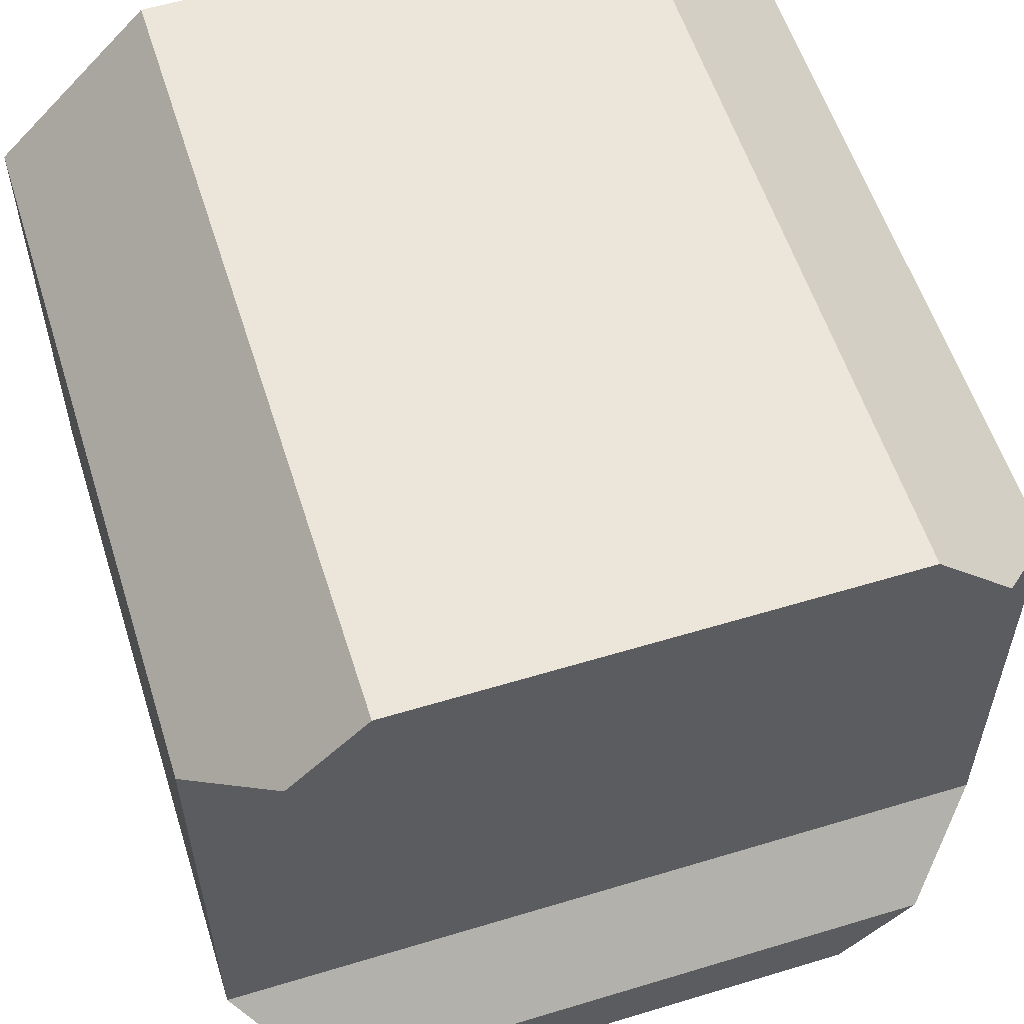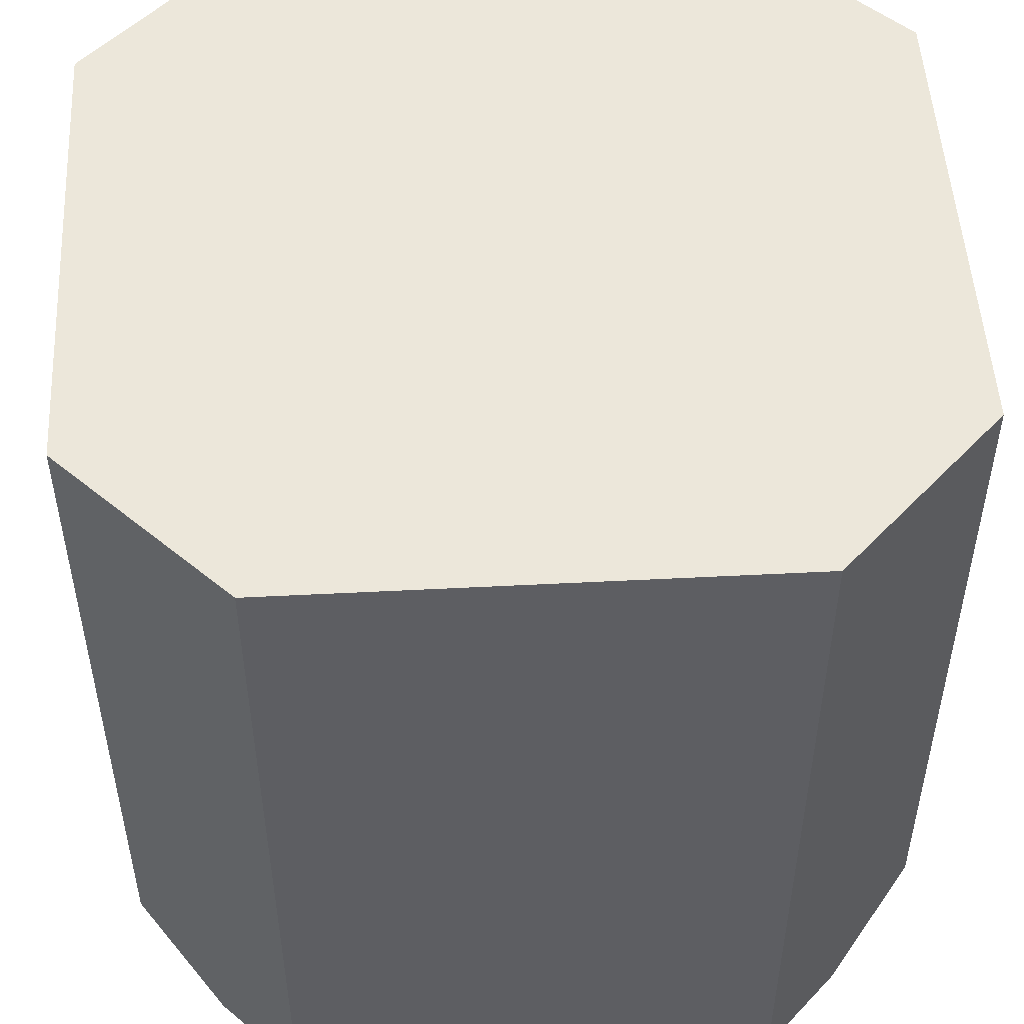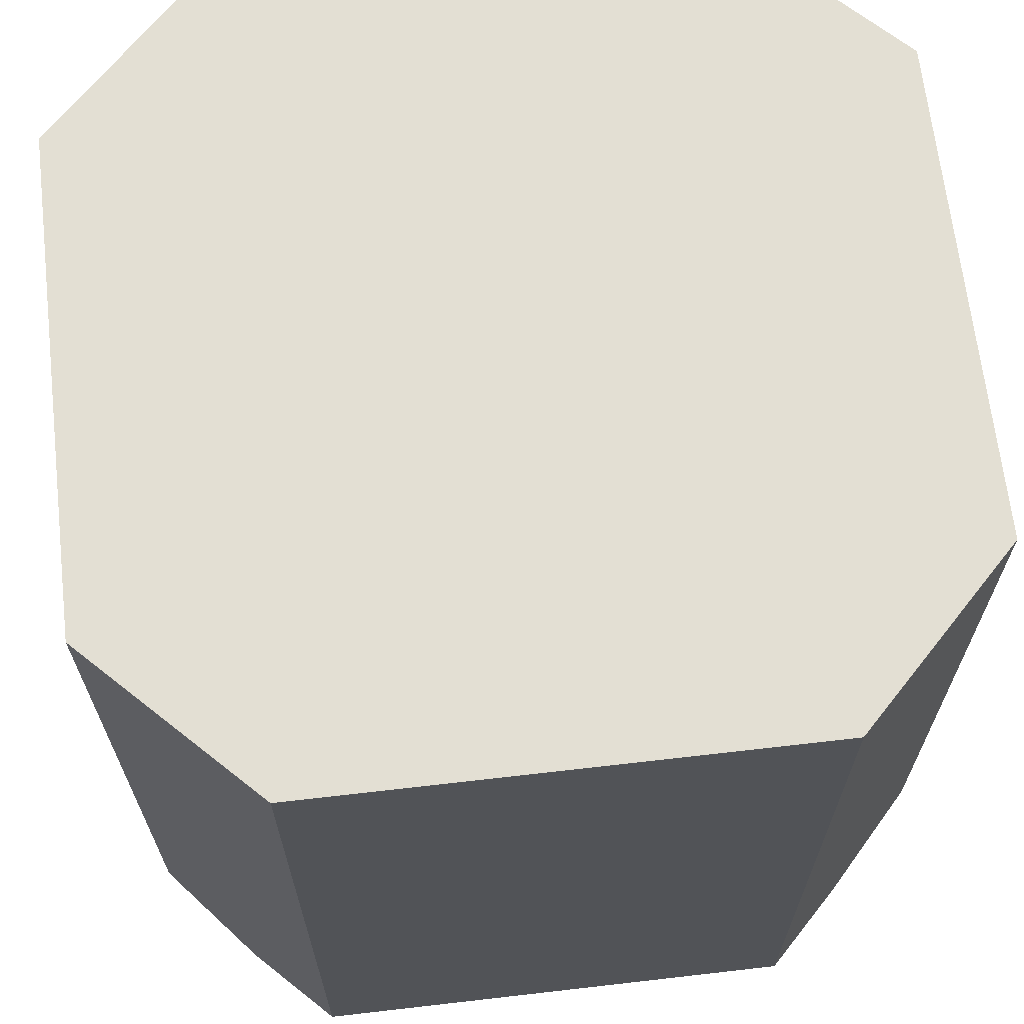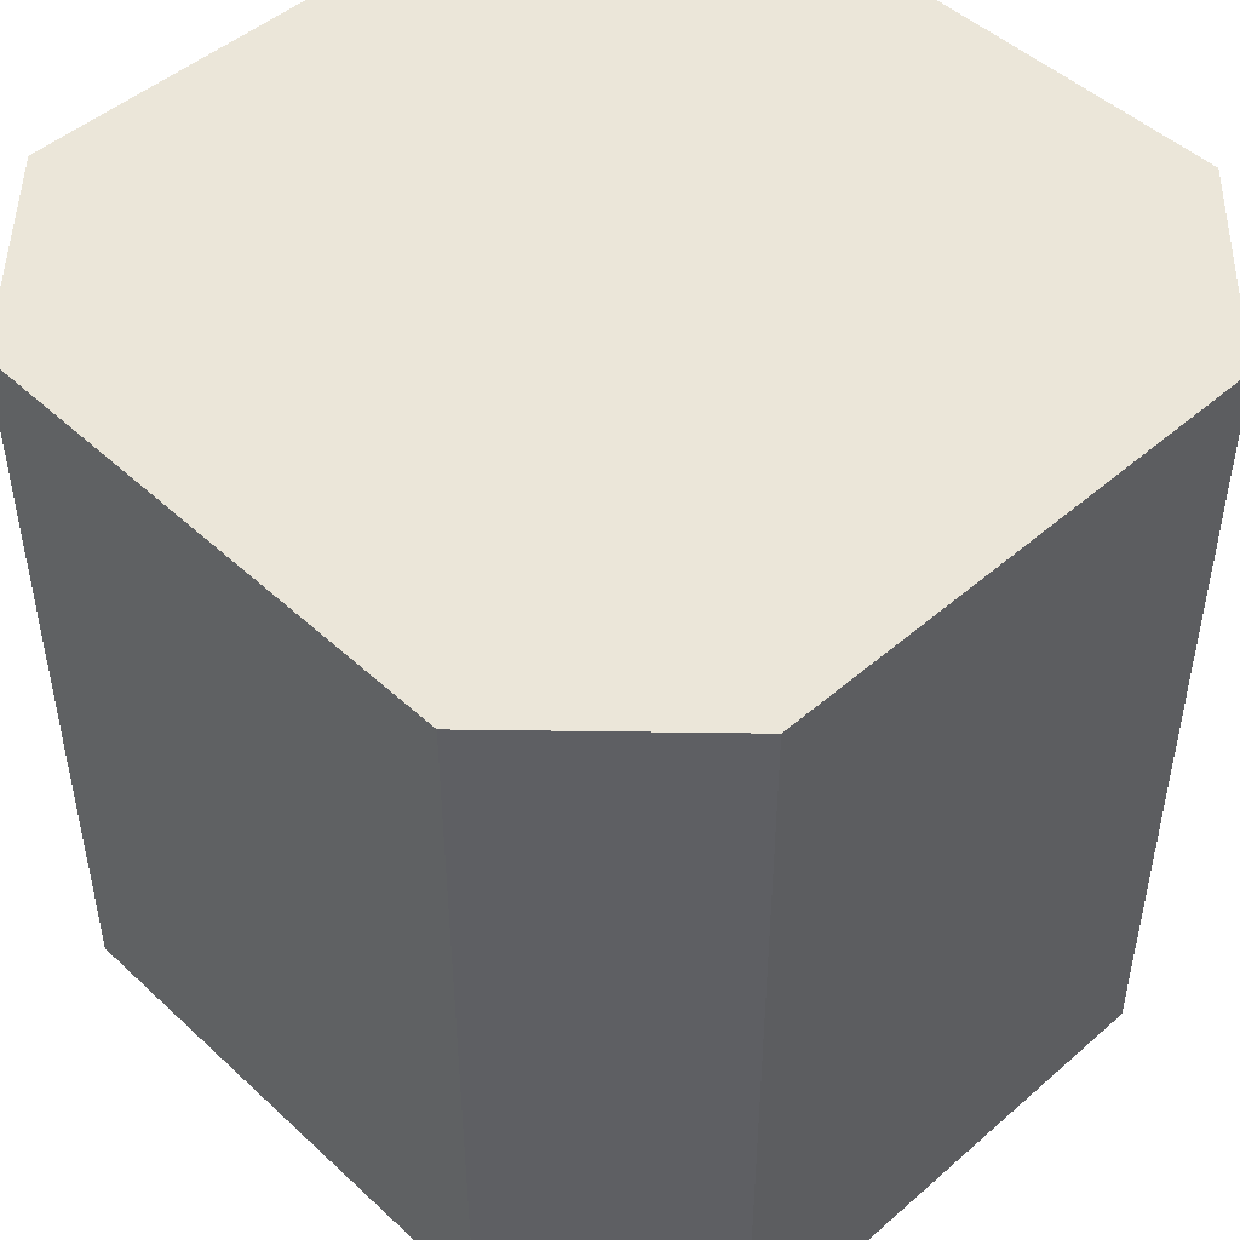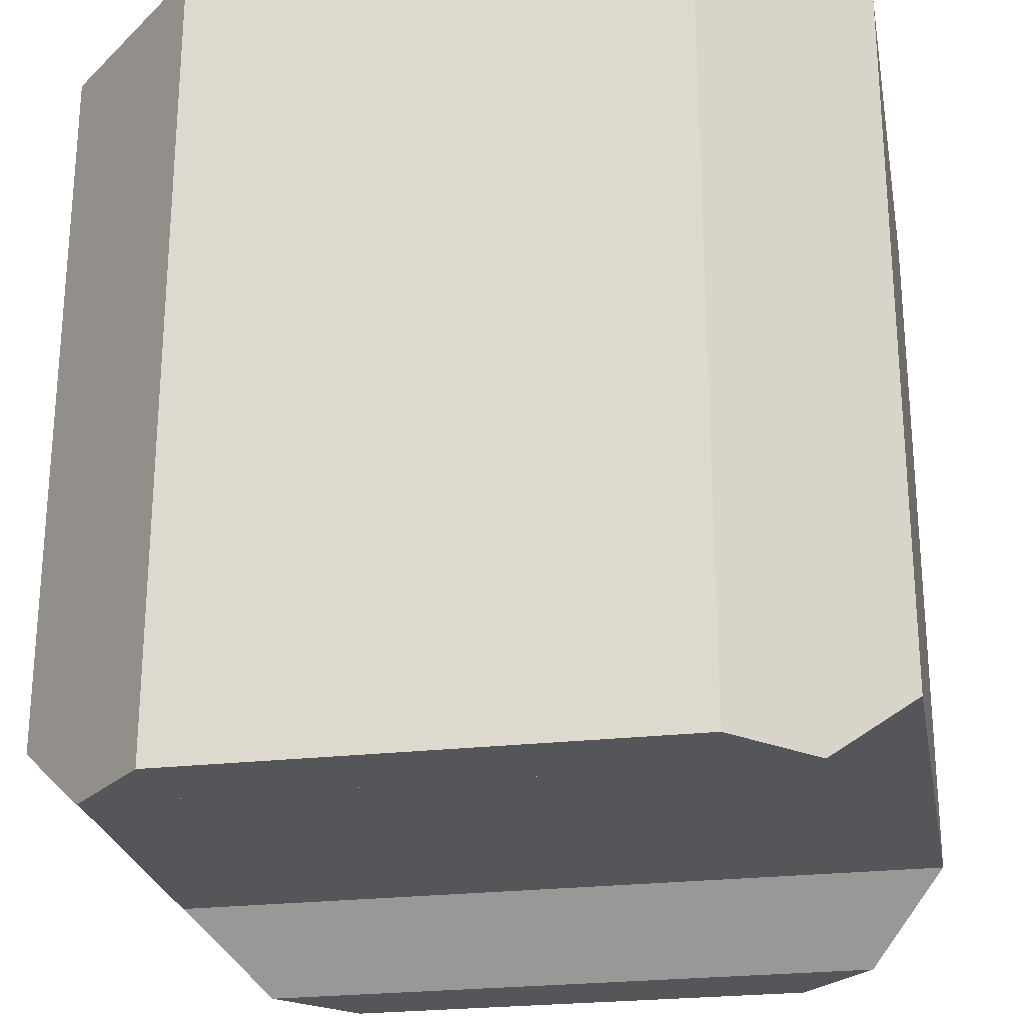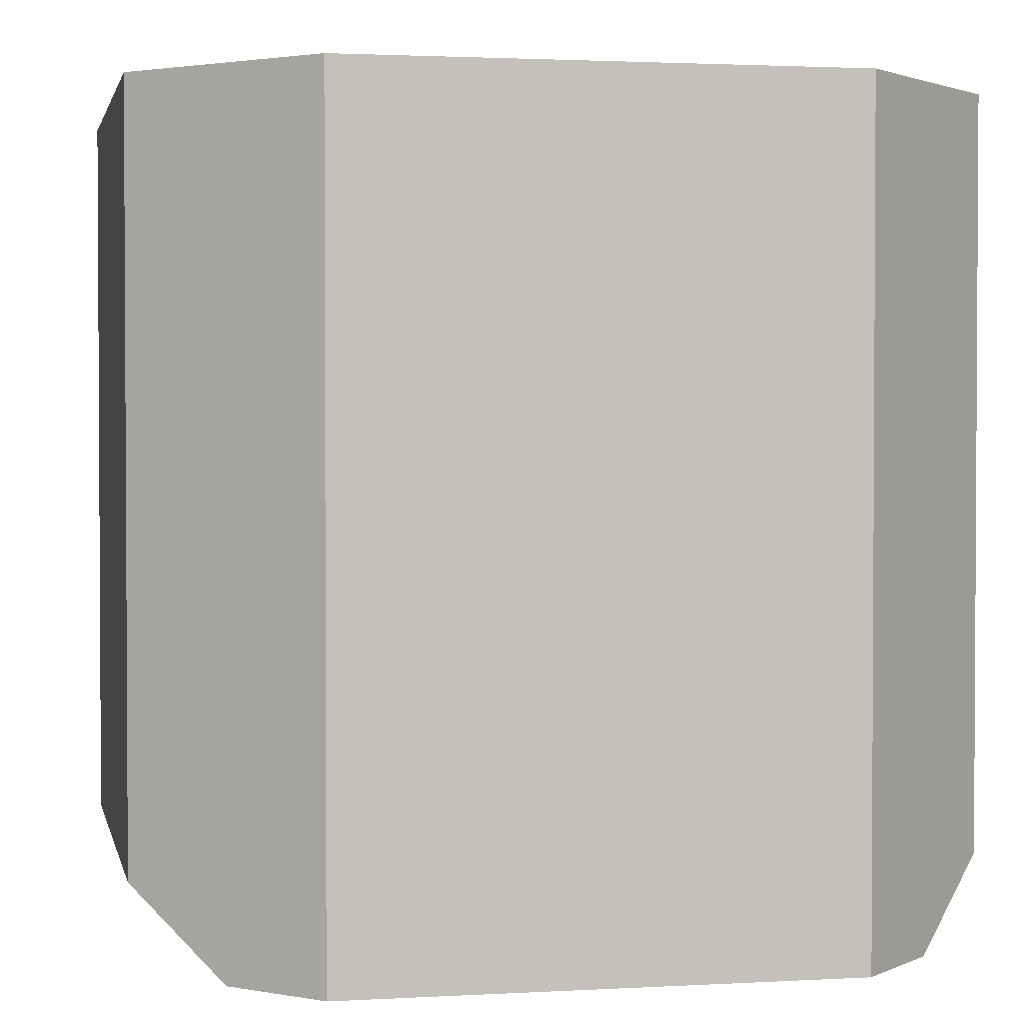
<metadata>
{"format":"obj","ext":"obj","renderer":"f3d","projection":"perspective","resolution":1024,"background":"white","views":[{"elev":57.2,"azim":162.5,"up":"+Y"},{"elev":50.9,"azim":176.8,"up":"+Z"},{"elev":67.0,"azim":173.4,"up":"+Z"},{"elev":48.2,"azim":135.9,"up":"+Z"},{"elev":-25.3,"azim":-169.6,"up":"+Z"},{"elev":2.0,"azim":-11.6,"up":"+Z"}]}
</metadata>
<code>
o obj1
v 49.28 15.76 20.51
v 49.28 14.22 20.51
v 49.28 15.76 18.22
v 49.28 14.22 18.22
v 46.74 14.22 20.51
v 46.74 15.76 20.51
v 46.74 14.22 18.22
v 46.74 15.76 18.22
v 49.02 13.96 17.97
v 48.78 13.72 17.97
v 46.99 13.96 17.97
v 47.24 13.72 17.97
v 47.24 16.26 20.51
v 48.78 16.26 20.51
v 47.24 16.26 17.97
v 48.78 16.26 17.97
v 48.78 13.72 20.51
v 47.24 13.72 20.51
v 46.99 16.01 17.97
v 49.02 16.01 17.97
f 1 2 3
f 3 2 4
f 5 6 7
f 7 6 8
f 9 10 11
f 11 10 12
f 13 14 15
f 15 14 16
f 17 18 10
f 10 18 12
f 13 6 5
f 17 2 1
f 17 1 18
f 18 1 5
f 5 1 14
f 5 14 13
f 19 15 20
f 20 15 16
f 8 6 19
f 19 6 13
f 19 13 15
f 1 3 14
f 14 3 20
f 14 20 16
f 4 2 9
f 9 2 17
f 9 17 10
f 5 7 18
f 18 7 11
f 18 11 12
f 3 4 8
f 8 4 7
f 20 3 19
f 19 3 8
f 11 7 9
f 9 7 4

</code>
